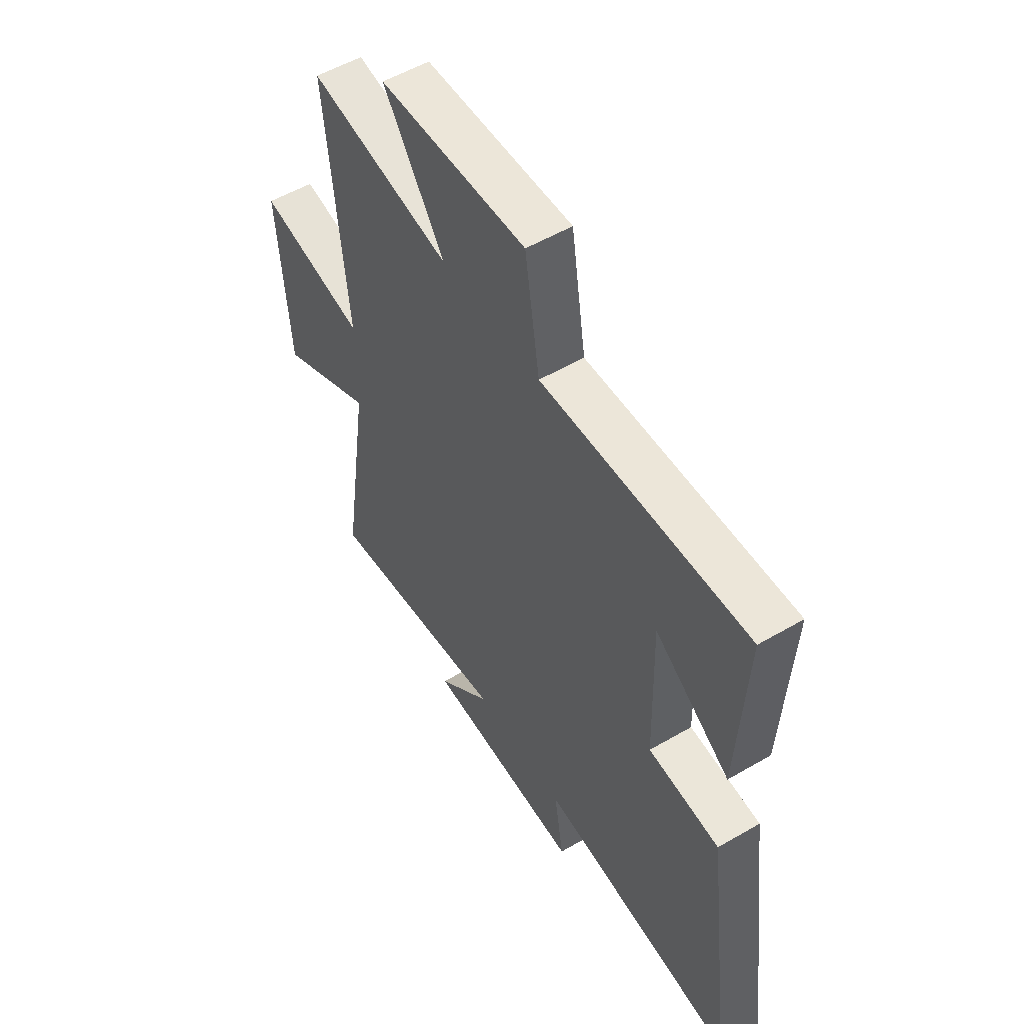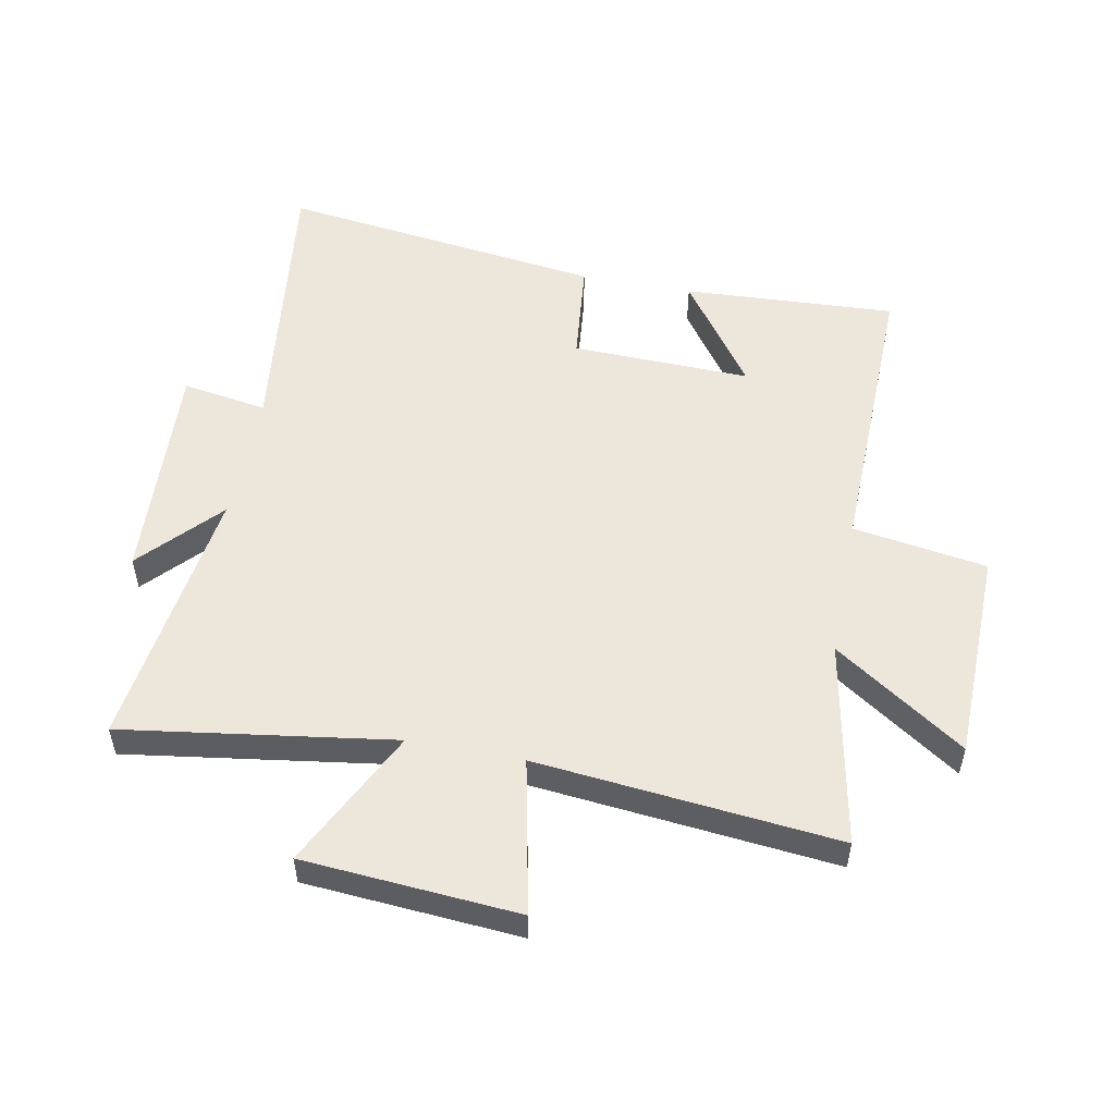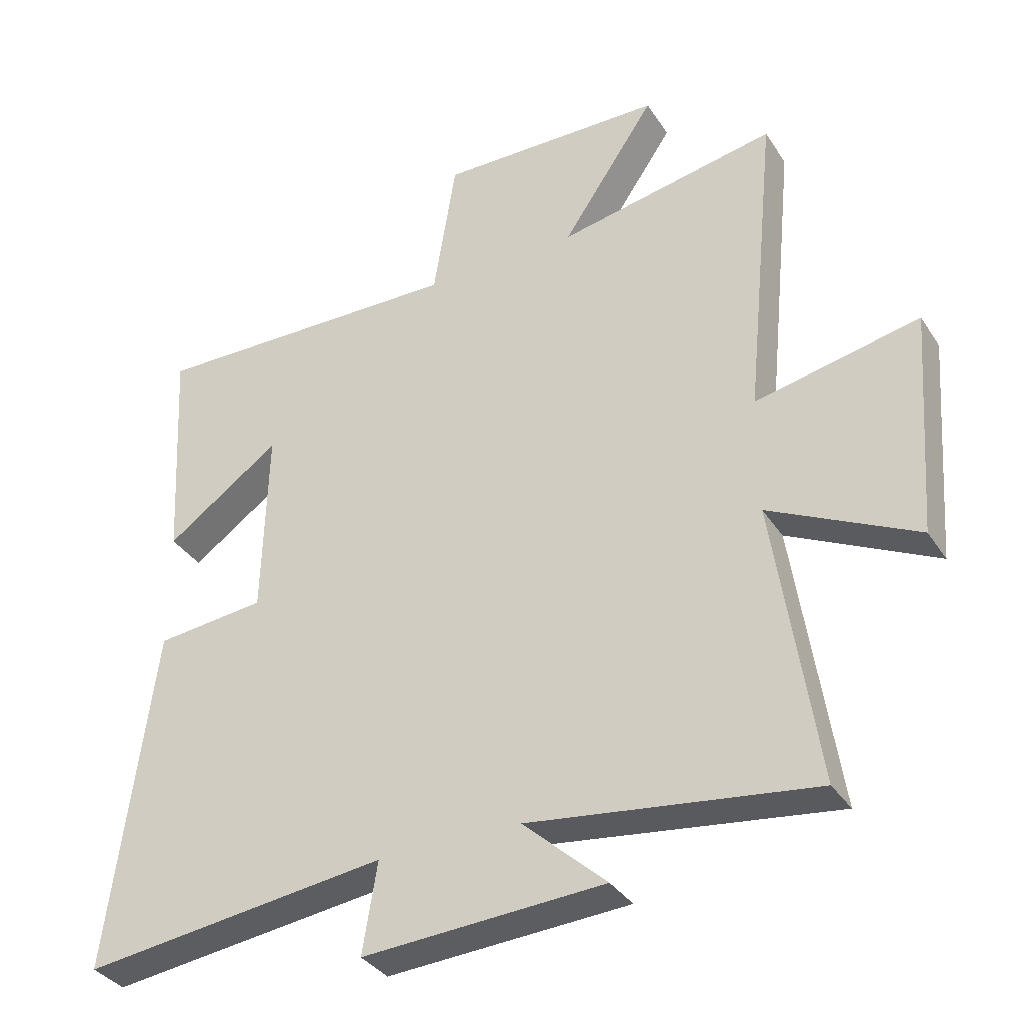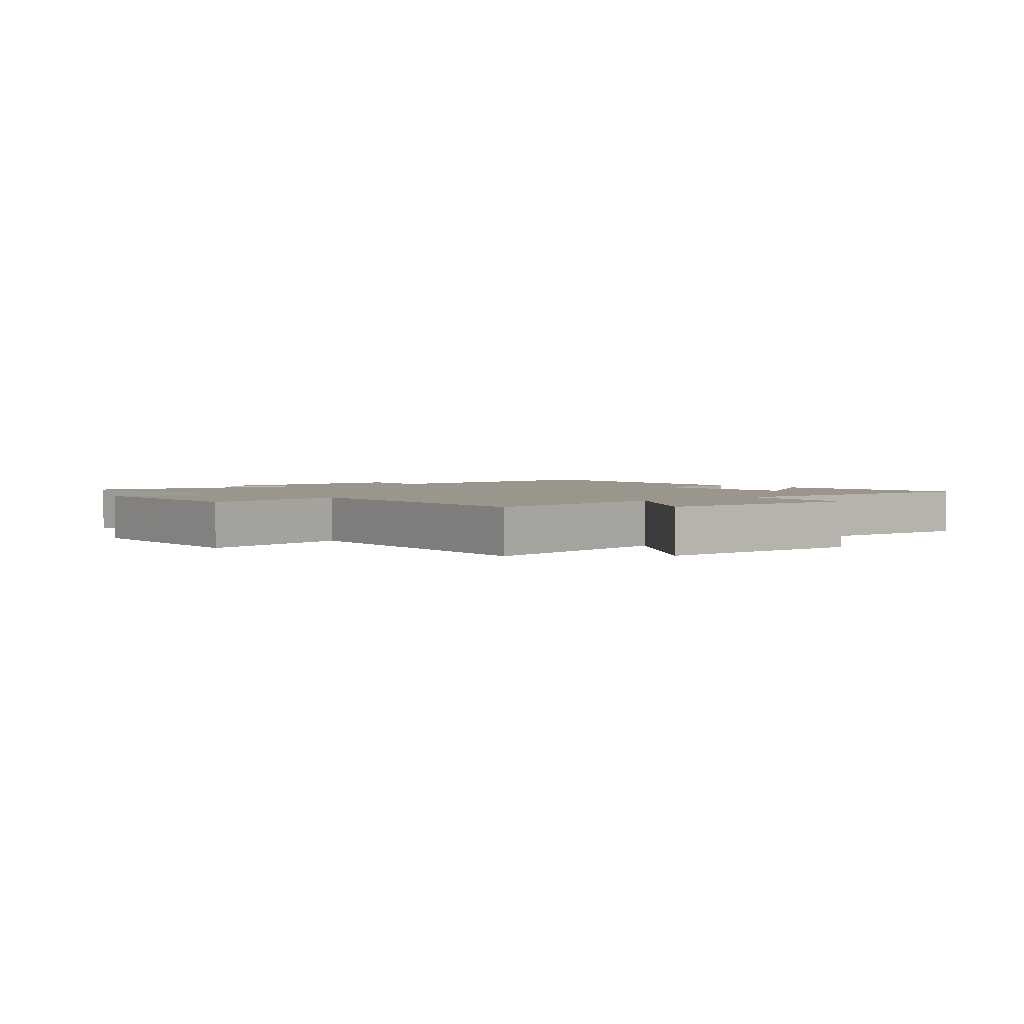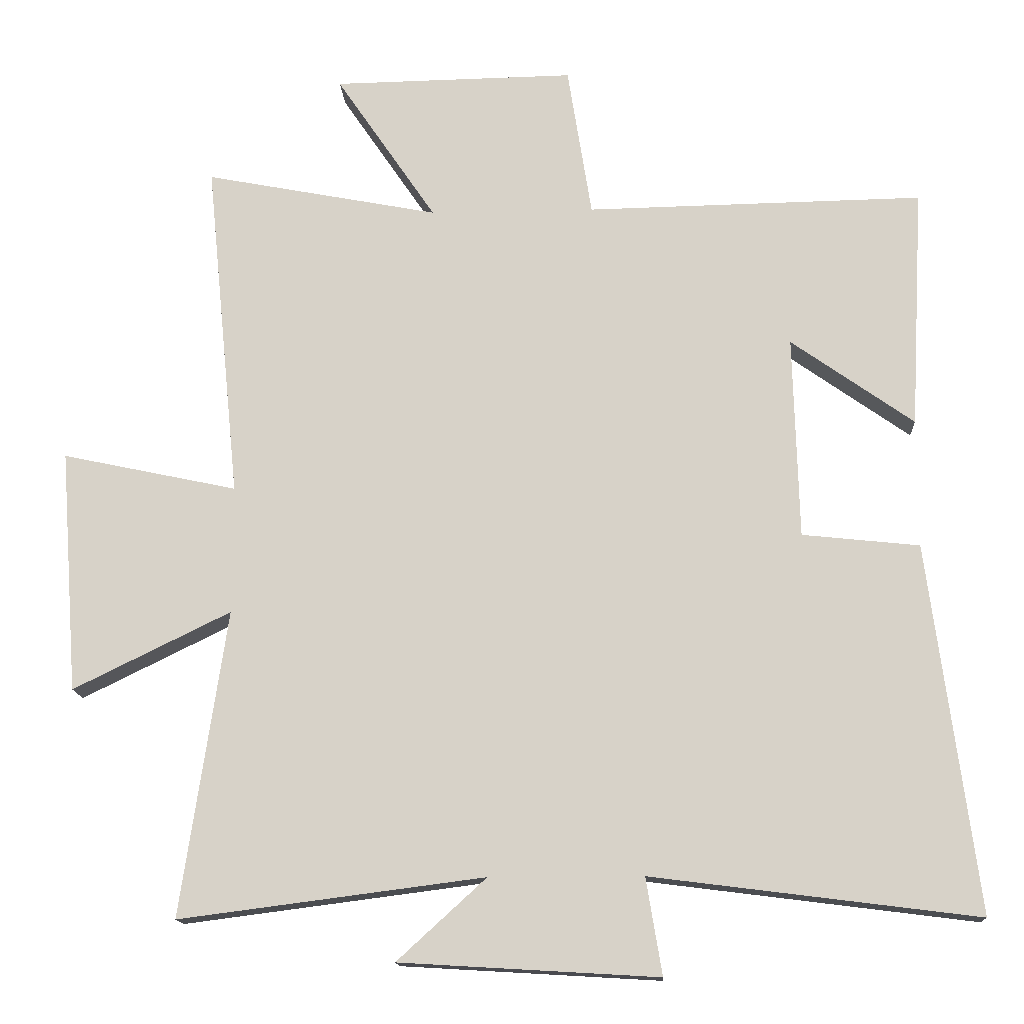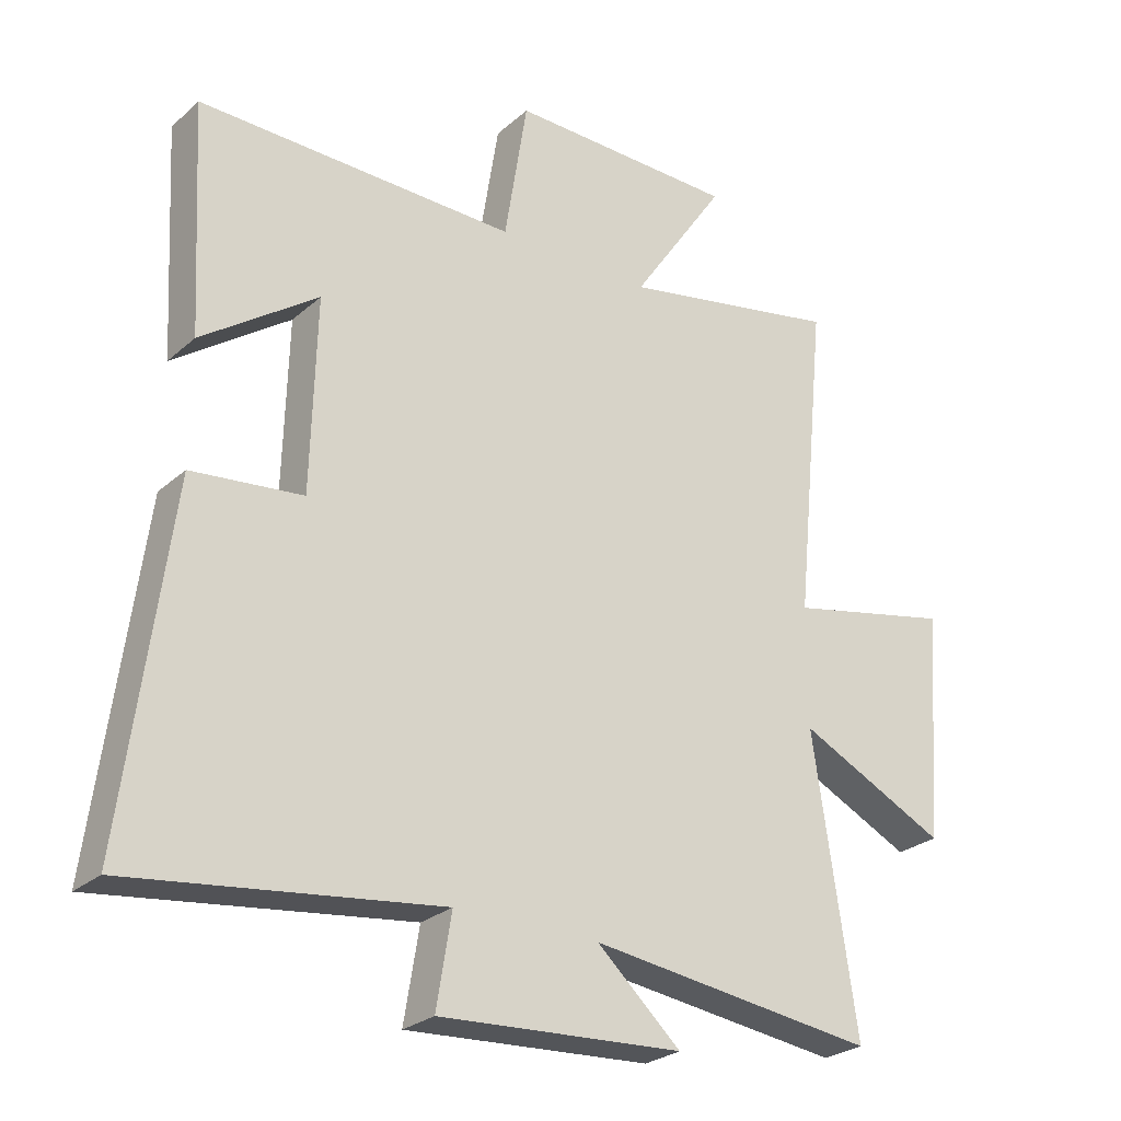
<metadata>
{"format":"obj","ext":"obj","renderer":"f3d","projection":"perspective","resolution":1024,"background":"white","views":[{"elev":54.0,"azim":58.1,"up":"+Z"},{"elev":52.8,"azim":-79.0,"up":"+Y"},{"elev":-34.9,"azim":-151.5,"up":"+Z"},{"elev":2.3,"azim":-40.1,"up":"+Y"},{"elev":-14.6,"azim":3.0,"up":"+Z"},{"elev":-26.4,"azim":143.3,"up":"+Z"}]}
</metadata>
<code>
v 0.57 0.07 -0.56
v 0.097 0.07 -0.5
v 0.12 0.07 -0.64
v -0.254 0.07 -0.618
v -0.125 0.07 -0.5
v -0.566 0.07 -0.557
v -0.5 0.07 -0.114
v -0.728 0.07 -0.226
v -0.754 0.07 0.126
v -0.5 0.07 0.072
v -0.549 0.07 0.565
v -0.21 0.07 0.5
v -0.355 0.07 0.714
v -0.005 0.07 0.72
v 0.03 0.07 0.5
v 0.519 0.07 0.509
v 0.5 0.07 0.159
v 0.322 0.07 0.285
v 0.33 0.07 -0.009
v 0.5 0.07 -0.027
v 0.57 0 -0.56
v 0.097 0 -0.5
v 0.12 0 -0.64
v -0.254 0 -0.618
v -0.125 0 -0.5
v -0.566 0 -0.557
v -0.5 0 -0.114
v -0.728 0 -0.226
v -0.754 0 0.126
v -0.5 0 0.072
v -0.549 0 0.565
v -0.21 0 0.5
v -0.355 0 0.714
v -0.005 0 0.72
v 0.03 0 0.5
v 0.519 0 0.509
v 0.5 0 0.159
v 0.322 0 0.285
v 0.33 0 -0.009
v 0.5 0 -0.027
f 19 20 1 2
f 18 19 2
f 15 16 17 18
f 15 18 2
f 12 13 14 15
f 12 15 2
f 10 11 12 2
f 7 8 9 10
f 7 10 2 3
f 5 6 7
f 5 7 3
f 3 4 5
f 22 21 40 39
f 22 39 38
f 38 37 36 35
f 22 38 35
f 35 34 33 32
f 22 35 32
f 22 32 31 30
f 30 29 28 27
f 23 22 30 27
f 27 26 25
f 23 27 25
f 25 24 23
f 1 21 22 2
f 2 22 23 3
f 3 23 24 4
f 4 24 25 5
f 5 25 26 6
f 6 26 27 7
f 7 27 28 8
f 8 28 29 9
f 9 29 30 10
f 10 30 31 11
f 11 31 32 12
f 12 32 33 13
f 13 33 34 14
f 14 34 35 15
f 15 35 36 16
f 16 36 37 17
f 17 37 38 18
f 18 38 39 19
f 19 39 40 20
f 20 40 21 1

</code>
